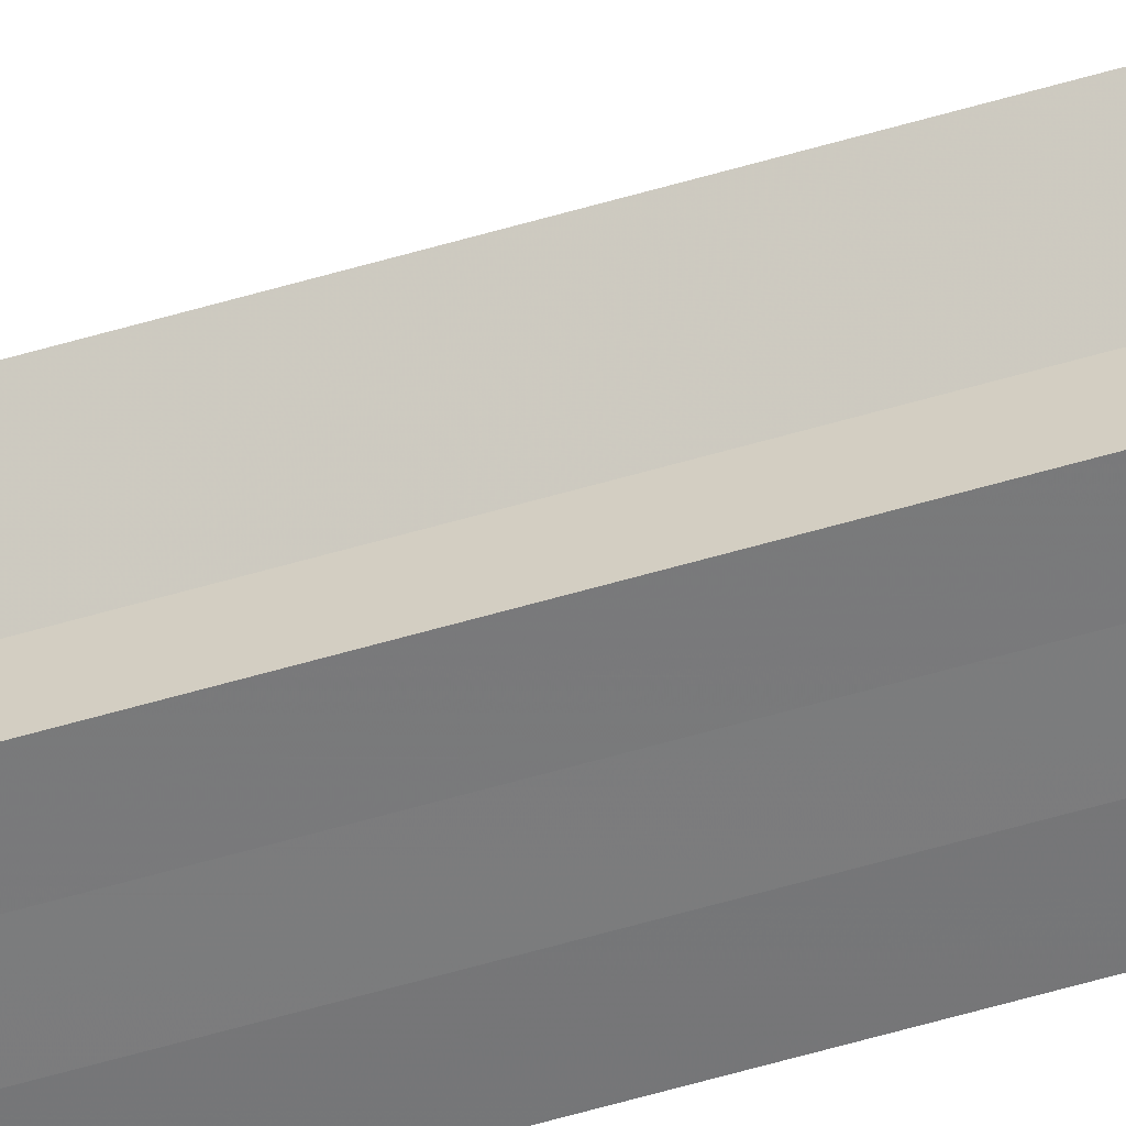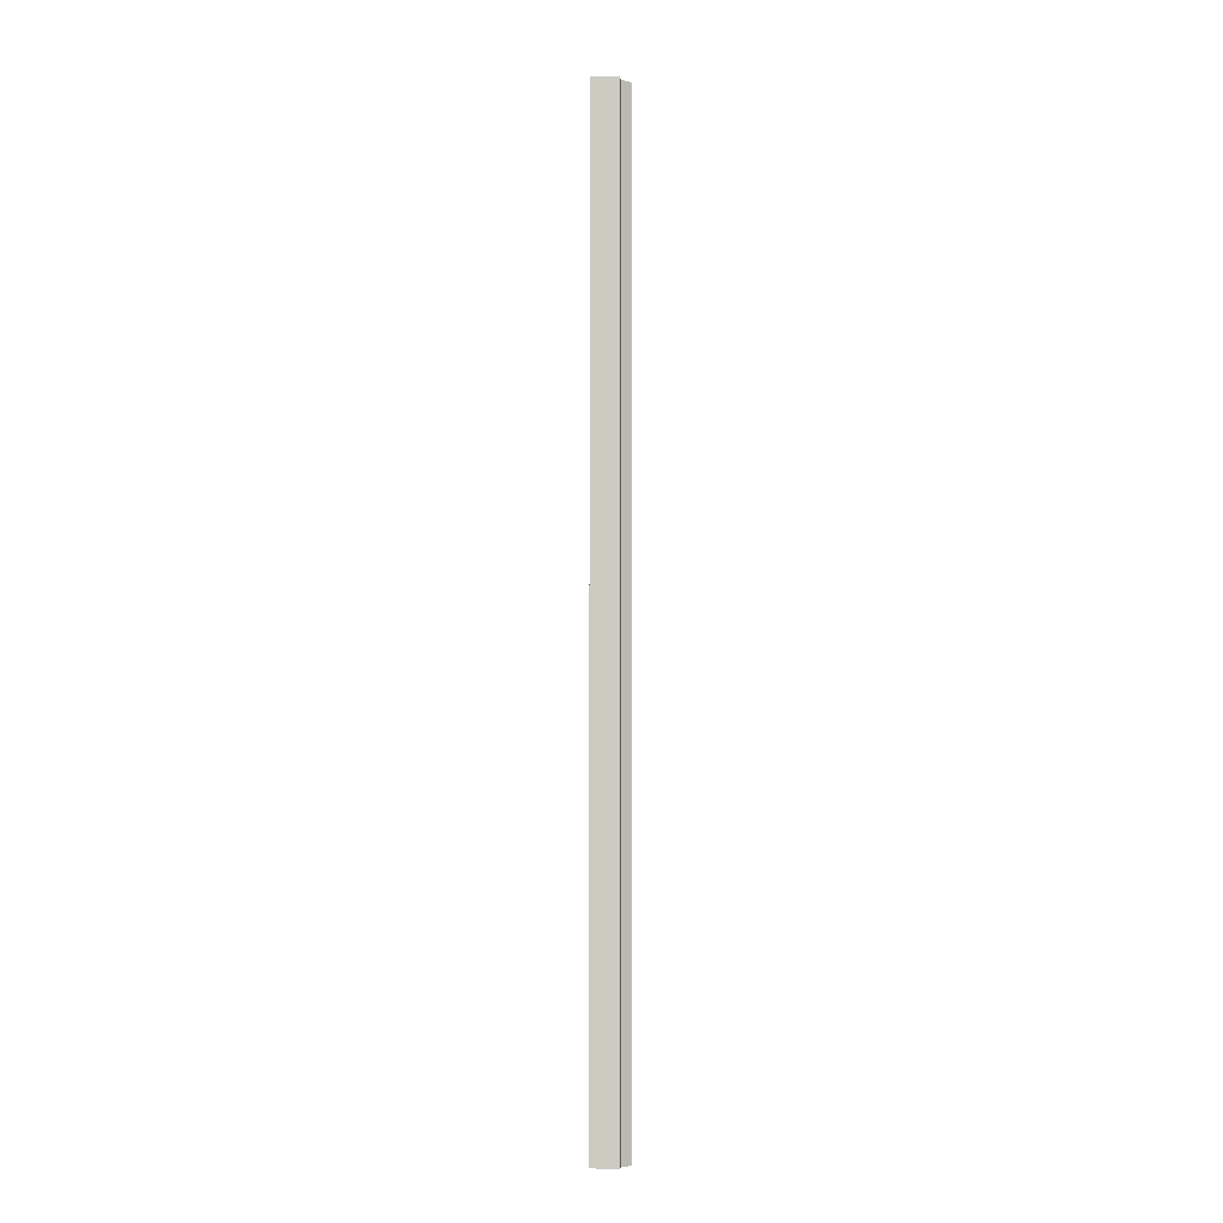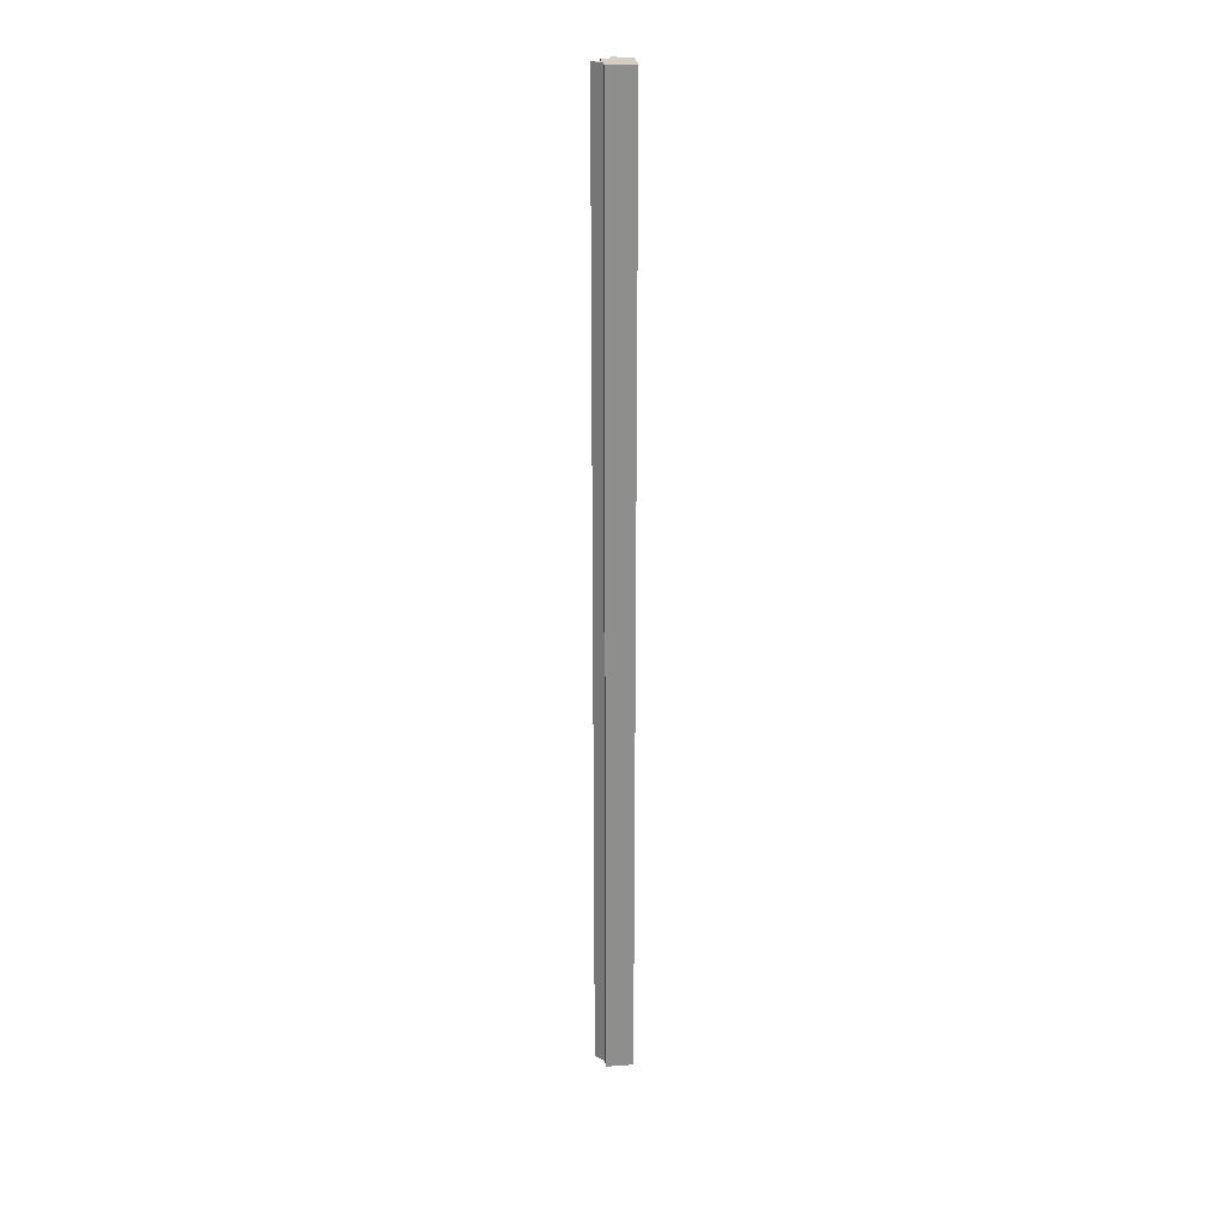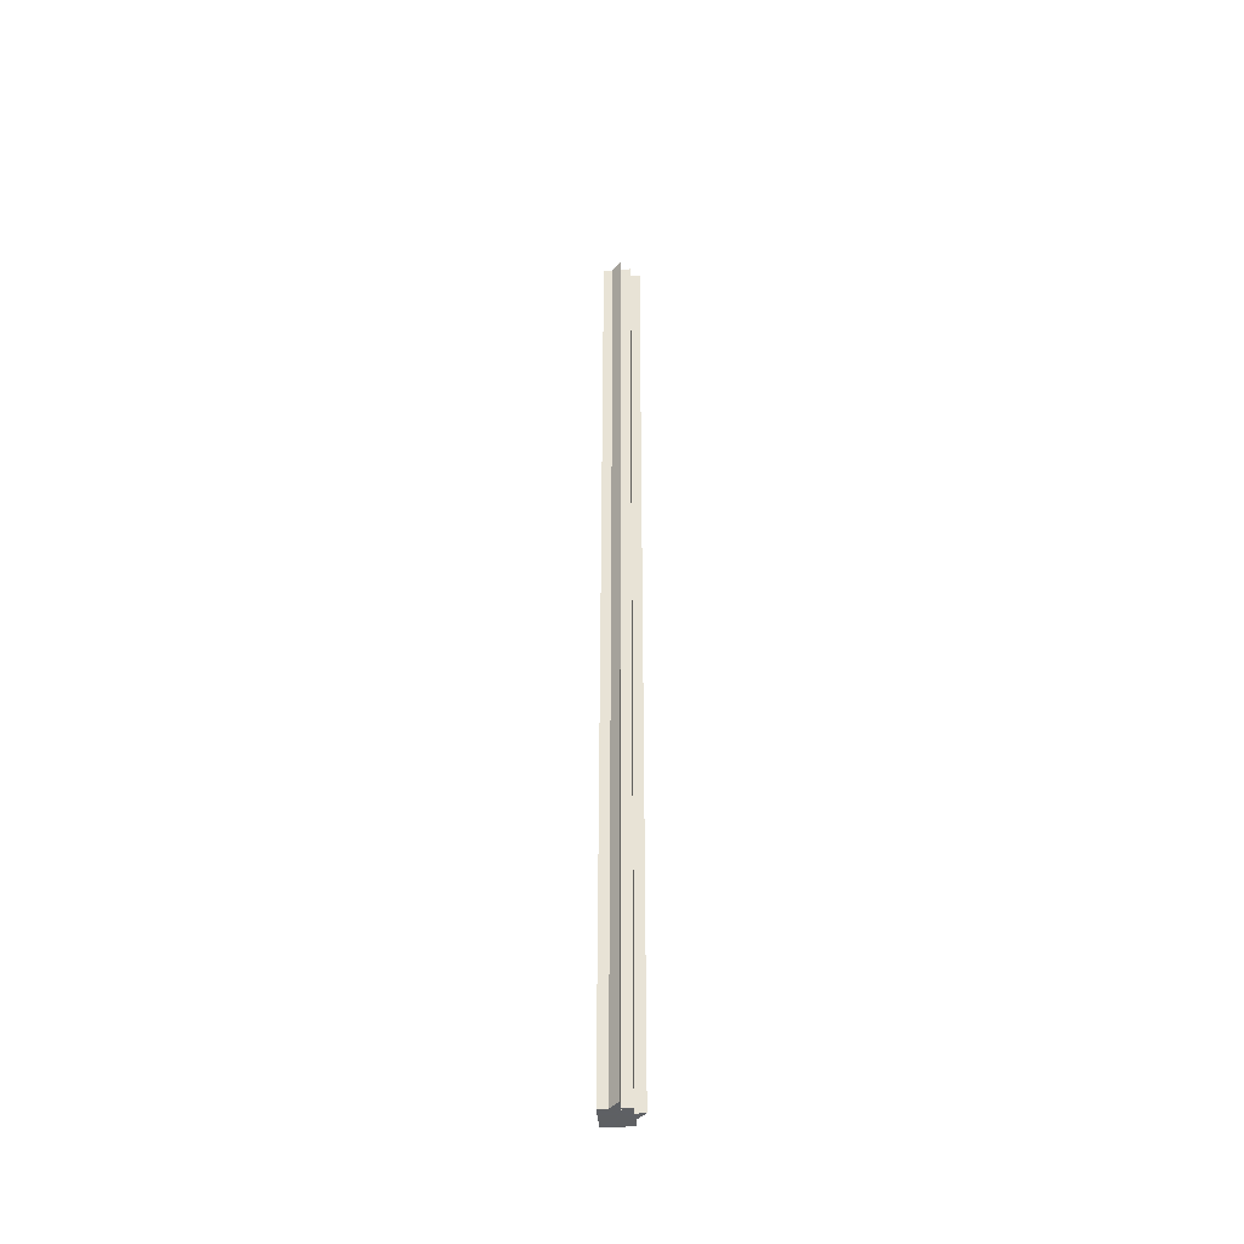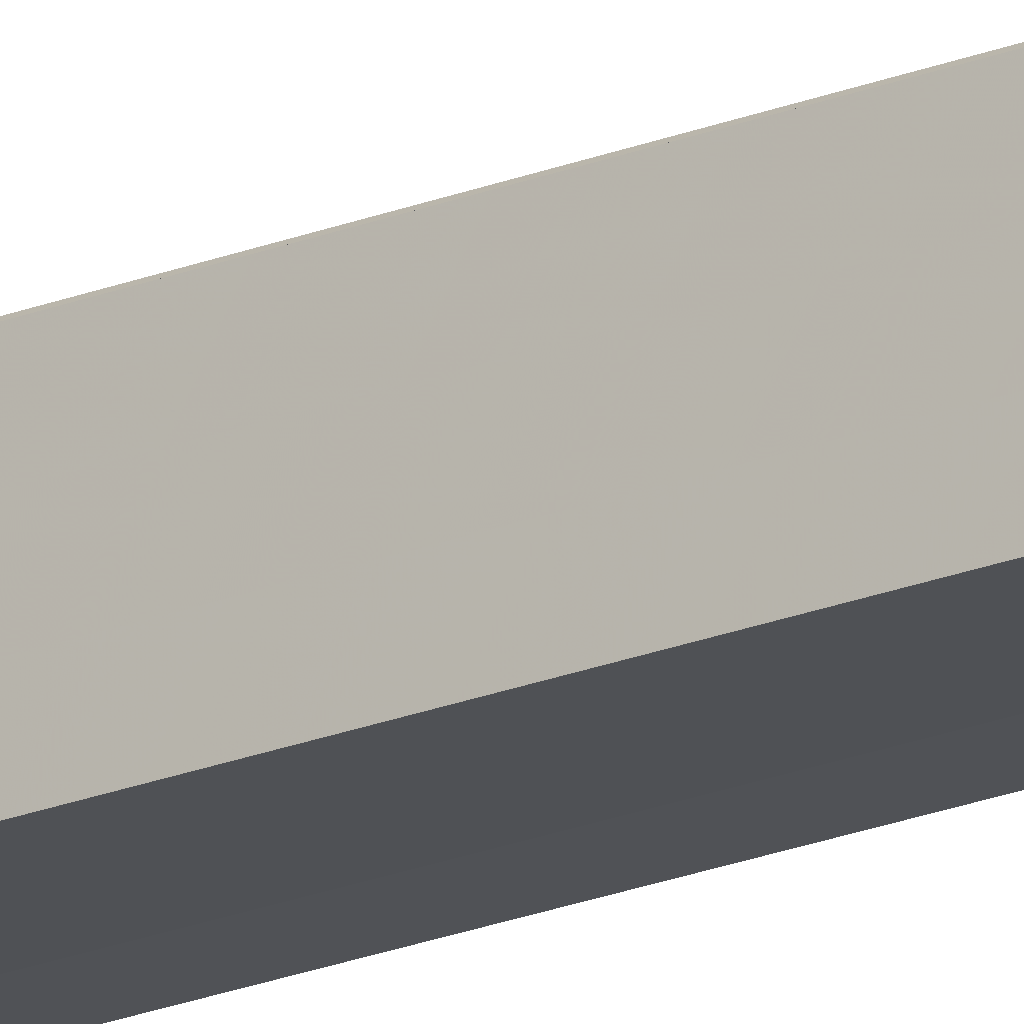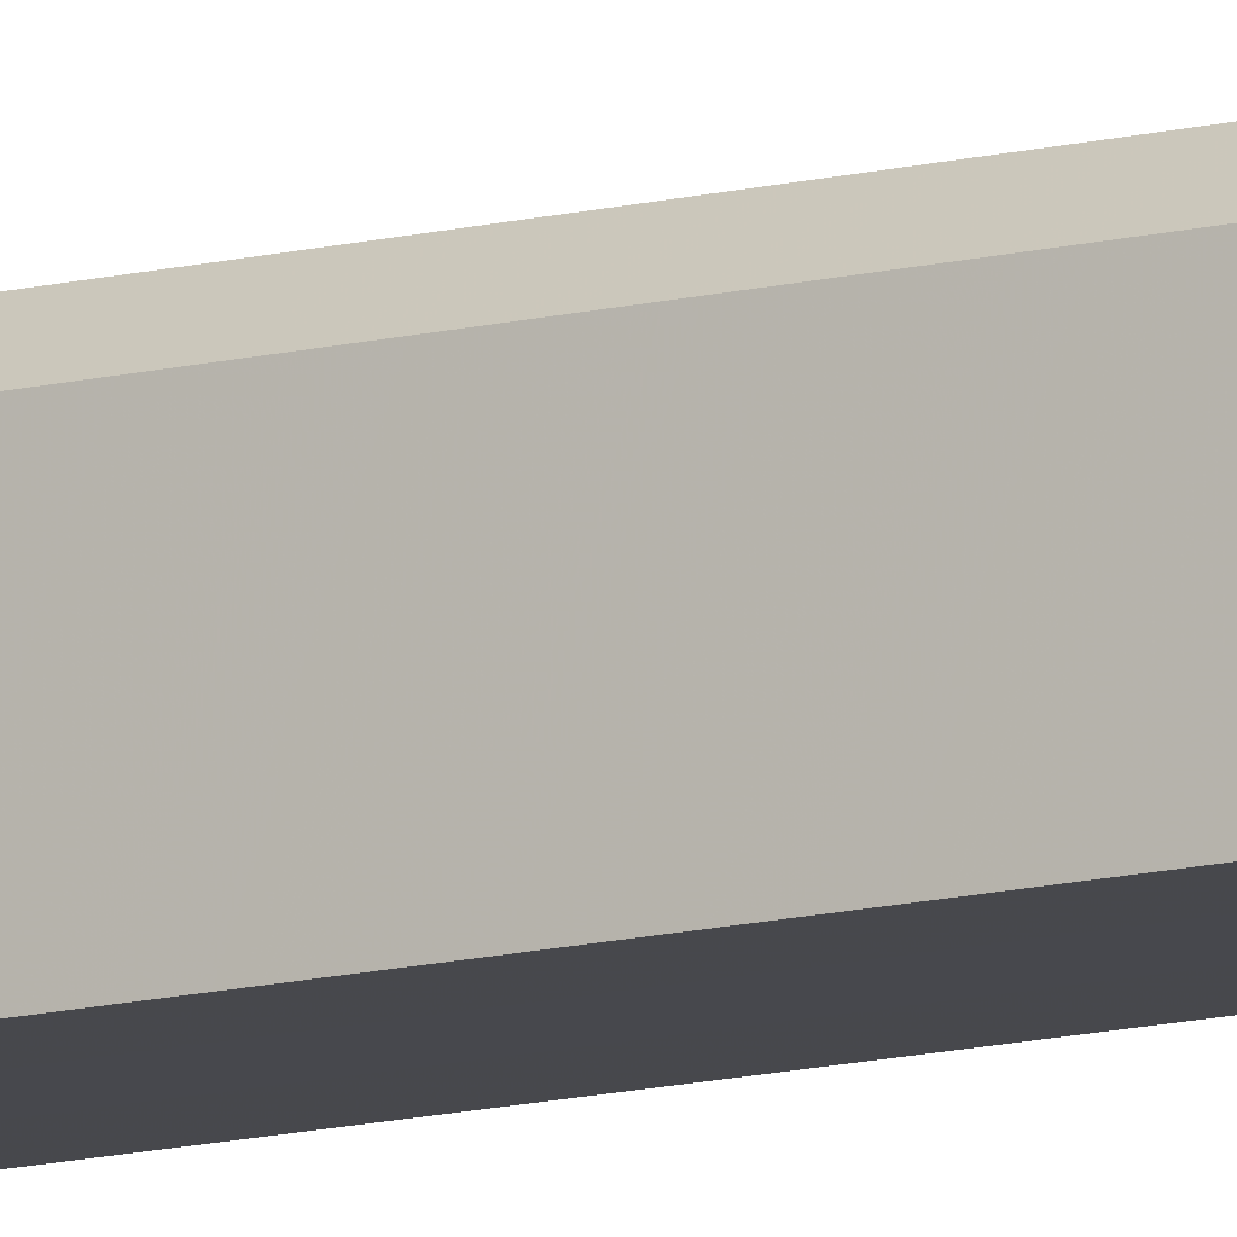
<metadata>
{"format":"obj","ext":"obj","renderer":"f3d","projection":"perspective","resolution":1024,"background":"white","views":[{"elev":-58.0,"azim":-73.0,"up":"+Y"},{"elev":-5.2,"azim":94.8,"up":"+Z"},{"elev":25.6,"azim":-6.7,"up":"+Z"},{"elev":-42.7,"azim":-174.7,"up":"+Z"},{"elev":-20.3,"azim":127.0,"up":"+Y"},{"elev":-11.8,"azim":122.8,"up":"+Y"}]}
</metadata>
<code>
o 3752
v 2205 1892 10.5
v 2205 1892 10.5
v 2205 1892 11.57
v 2205 1892 10.5
v 2205 1892 11.57
v 2205 1892 10.5
v 2205 1892 11.57
v 2205 1892 10.5
v 2205 1892 11.57
v 2205 1892 10.5
v 2205 1892 11.57
v 2205 1892 10.5
v 2205 1892 11.57
v 2205 1892 10.5
v 2205 1892 10.5
v 2205 1892 10.5
v 2205 1892 10.5
v 2205 1892 10.5
v 2205 1892 10.5
v 2205 1892 10.5
v 2205 1892 11.57
v 2205 1892 11.57
v 2205 1892 10.5
v 2205 1892 11.57
v 2205 1892 10.5
v 2205 1892 10.5
v 2205 1892 10.5
v 2205 1892 10.5
v 2205 1892 10.5
v 2205 1892 11.57
v 2205 1892 11.57
v 2205 1892 11.57
v 2205 1892 10.5
v 2205 1892 10.5
v 2205 1892 11.57
v 2205 1892 11.57
v 2205 1892 11.57
v 2205 1892 11.57
v 2205 1892 11.57
v 2205 1892 10.5
v 2205 1892 11.57
v 2205 1892 10.5
v 2205 1892 11.57
v 2205 1892 10.5
v 2205 1892 10.5
v 2205 1892 10.5
v 2205 1892 10.5
v 2205 1892 11.57
v 2205 1892 10.5
v 2205 1892 10.5
v 2205 1892 10.5
v 2205 1892 11.57
v 2205 1892 10.5
v 2205 1892 11.57
v 2205 1892 10.5
v 2205 1892 10.5
v 2205 1892 11.57
v 2205 1892 11.57
v 2205 1892 10.5
v 2205 1892 11.57
v 2205 1892 10.5
v 2205 1892 10.5
v 2205 1892 11.57
v 2205 1892 11.57
v 2205 1892 10.5
v 2205 1892 10.5
v 2205 1892 11.57
v 2205 1892 11.57
v 2205 1892 10.5
v 2205 1892 10.5
v 2205 1892 11.57
v 2205 1892 11.57
v 2205 1892 11.57
v 2205 1892 11.57
v 2205 1892 11.57
v 2205 1892 11.57
v 2205 1892 11.57
v 2205 1892 11.57
v 2205 1892 11.57
v 2205 1892 11.57
v 2205 1892 11.57
v 2205 1892 11.57
v 2205 1892 11.57
v 2205 1892 10.5
v 2205 1892 10.5
v 2205 1892 11.57
f 1 2 3
f 2 4 5
f 6 1 7
f 7 8 9
f 9 10 11
f 11 12 13
f 14 12 15
f 14 16 12
f 14 15 17
f 14 18 16
f 14 17 19
f 14 20 18
f 21 19 22
f 14 19 23
f 24 25 21
f 14 23 26
f 27 28 24
f 28 29 30
f 31 26 32
f 14 33 20
f 14 34 33
f 35 20 36
f 37 34 38
f 39 40 35
f 41 42 37
f 43 44 39
f 45 46 41
f 46 47 48
f 49 50 43
f 50 51 52
f 51 53 54
f 55 56 57
f 58 59 60
f 14 61 59
f 14 62 61
f 63 62 64
f 65 66 63
f 67 61 68
f 69 70 67
f 71 60 72
f 71 72 73
f 71 74 75
f 71 76 74
f 71 77 76
f 71 78 77
f 71 79 78
f 71 80 79
f 71 81 80
f 71 82 81
f 71 83 82
f 71 32 83
f 84 85 86

</code>
